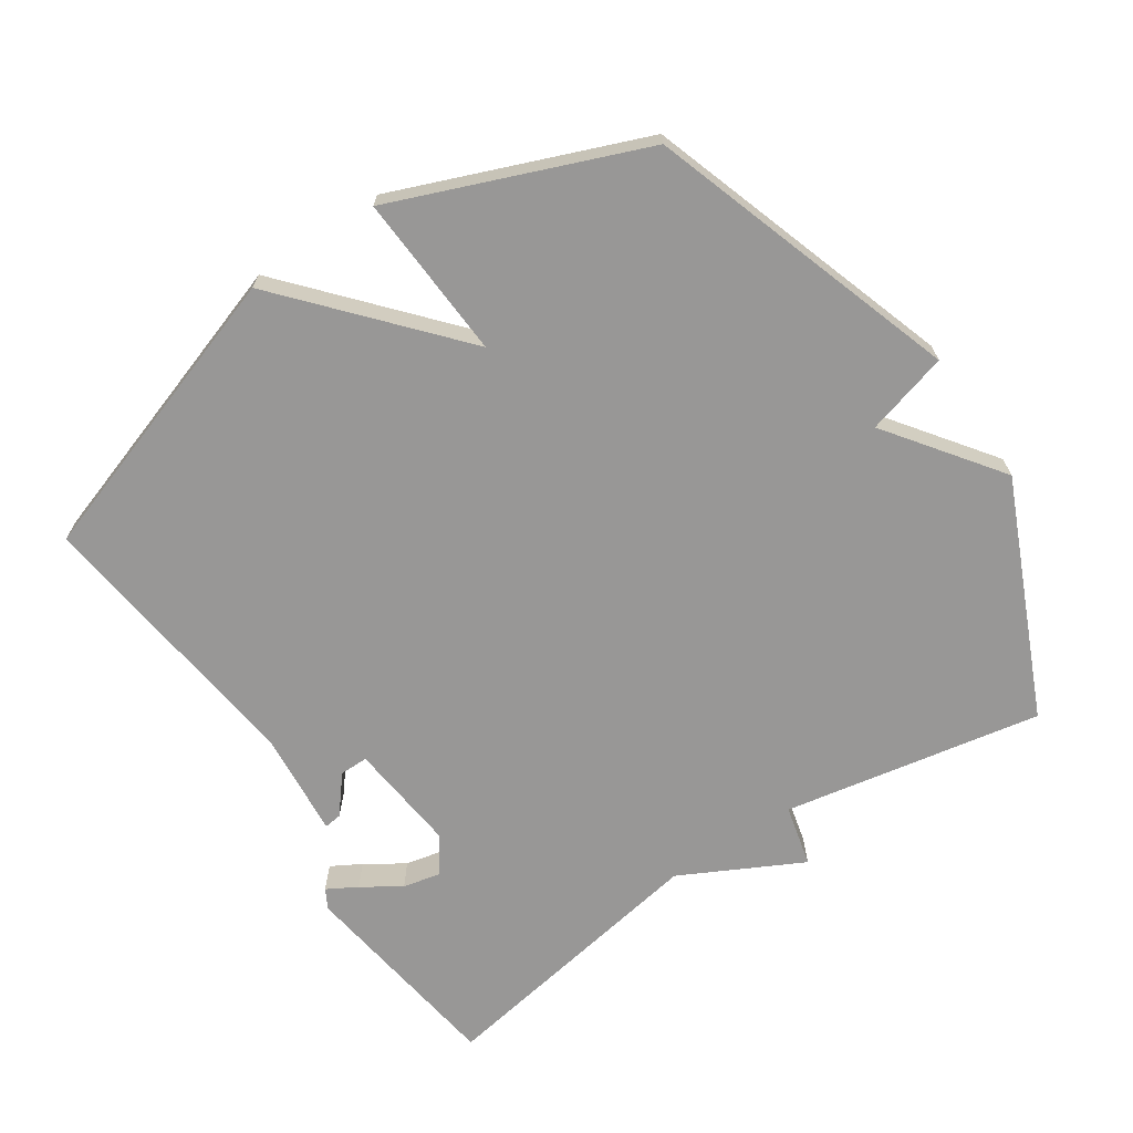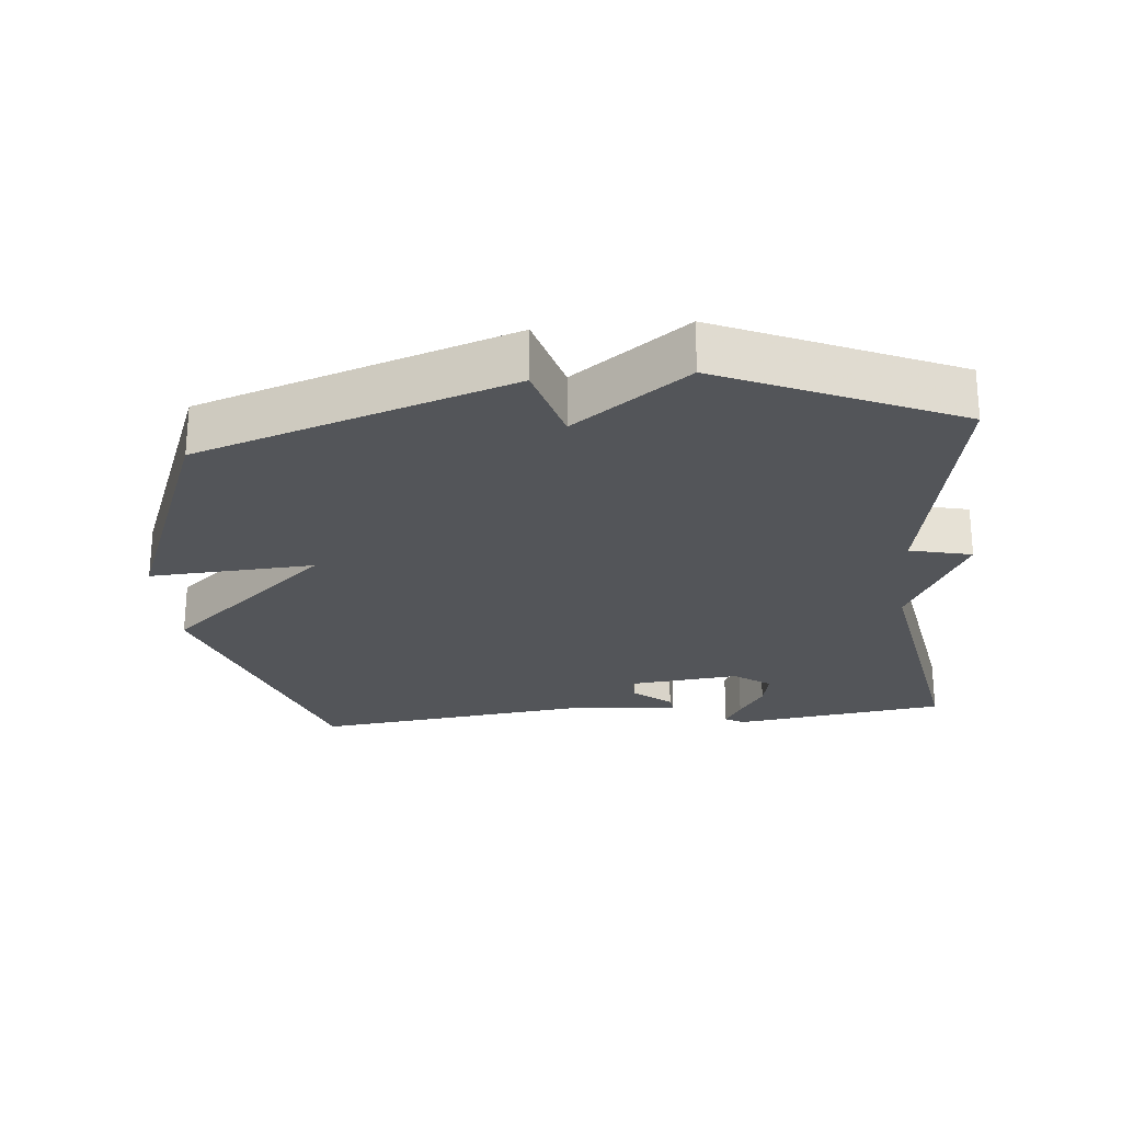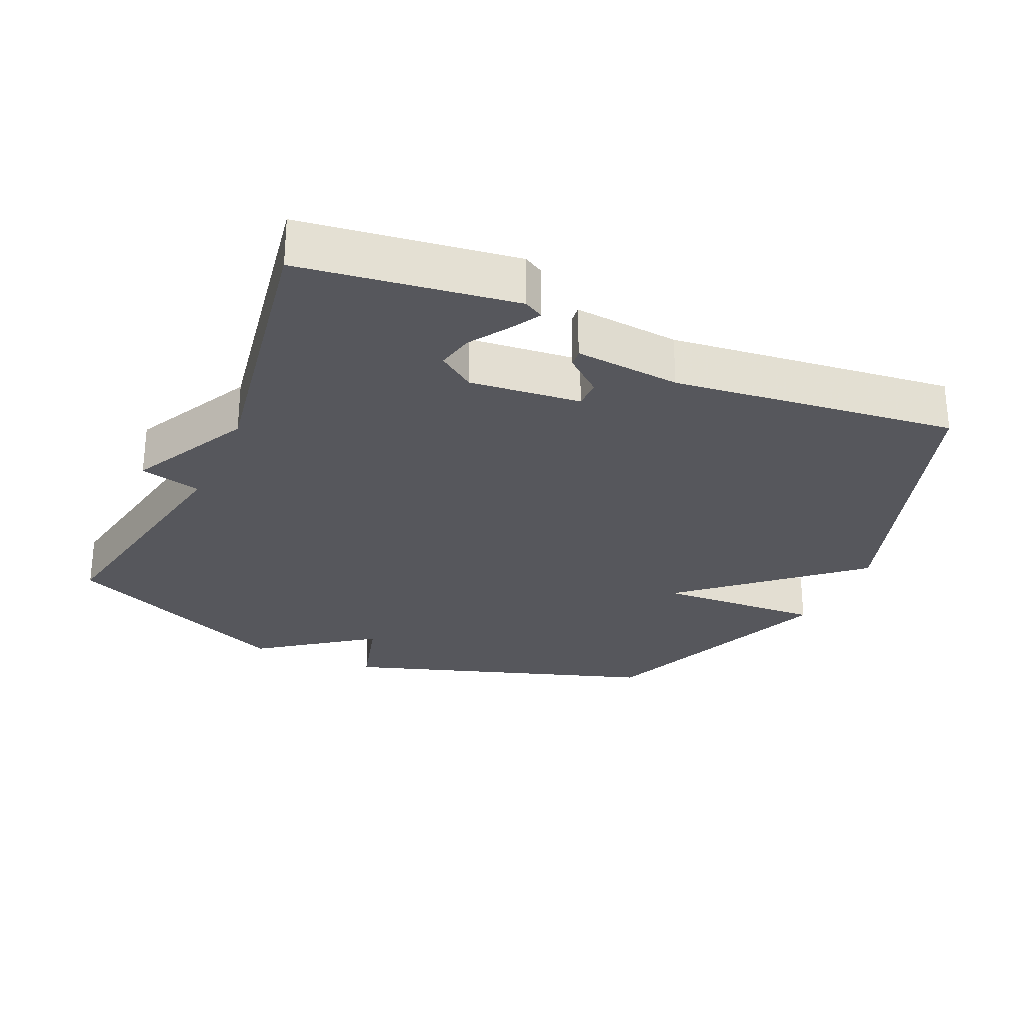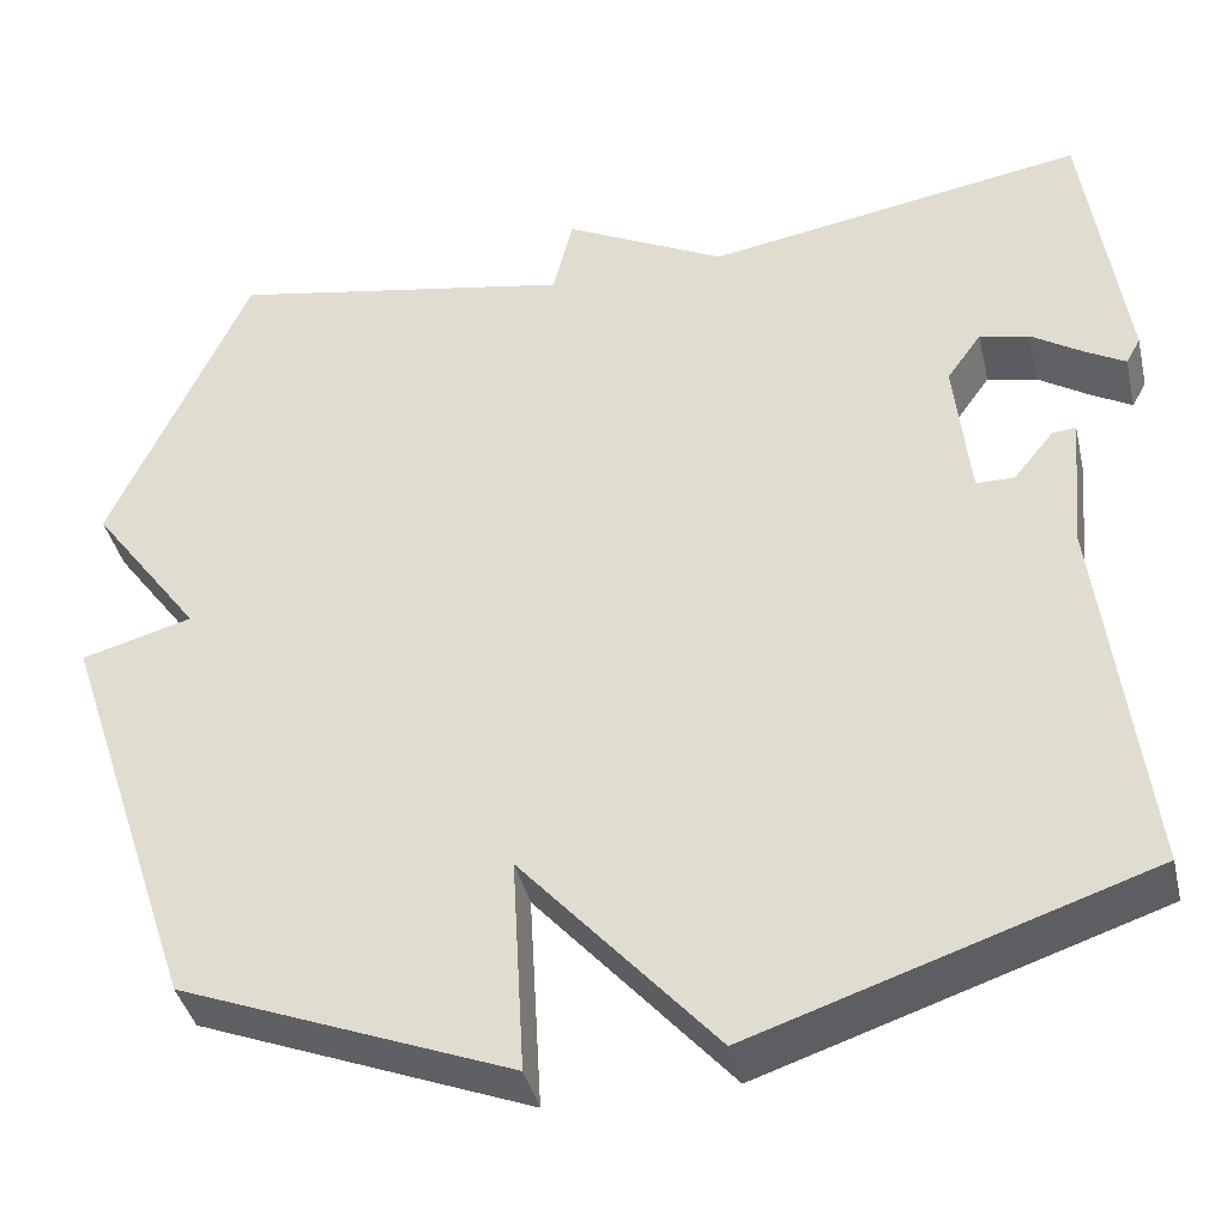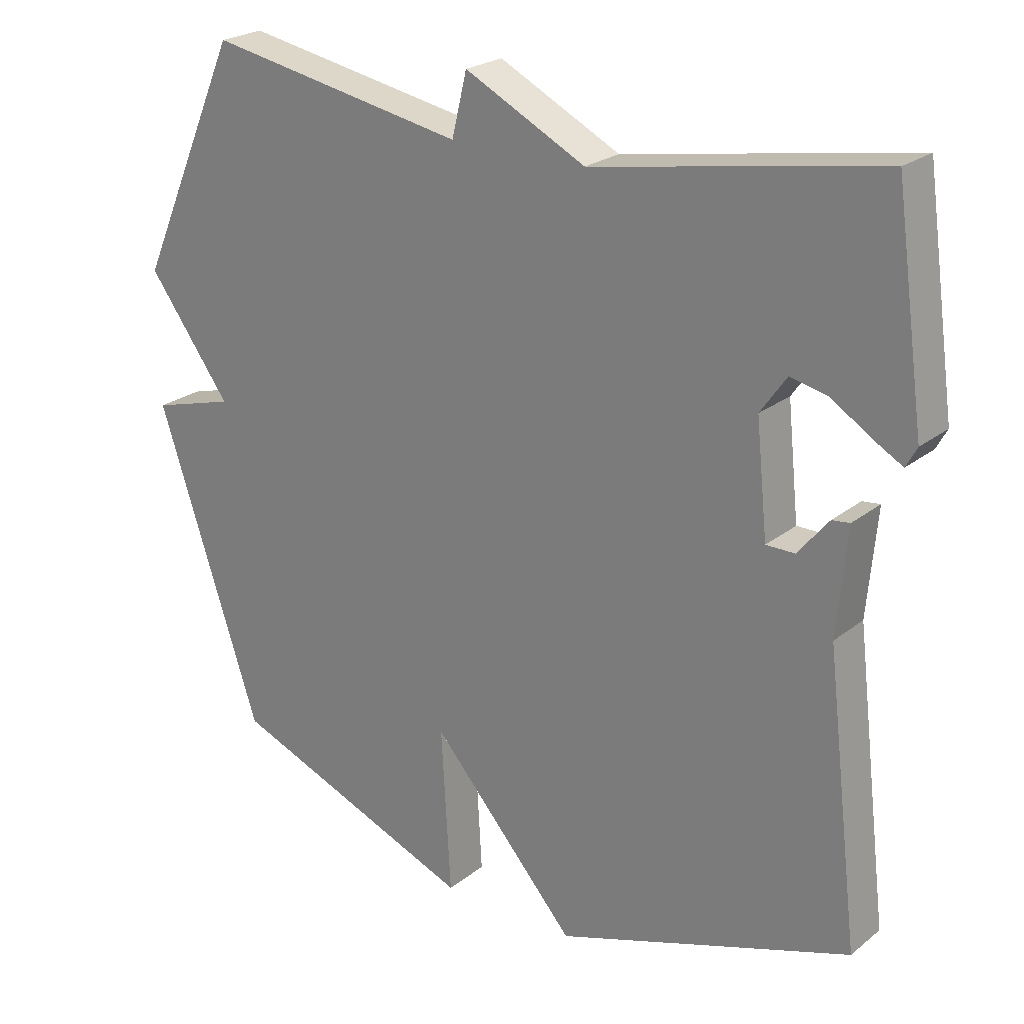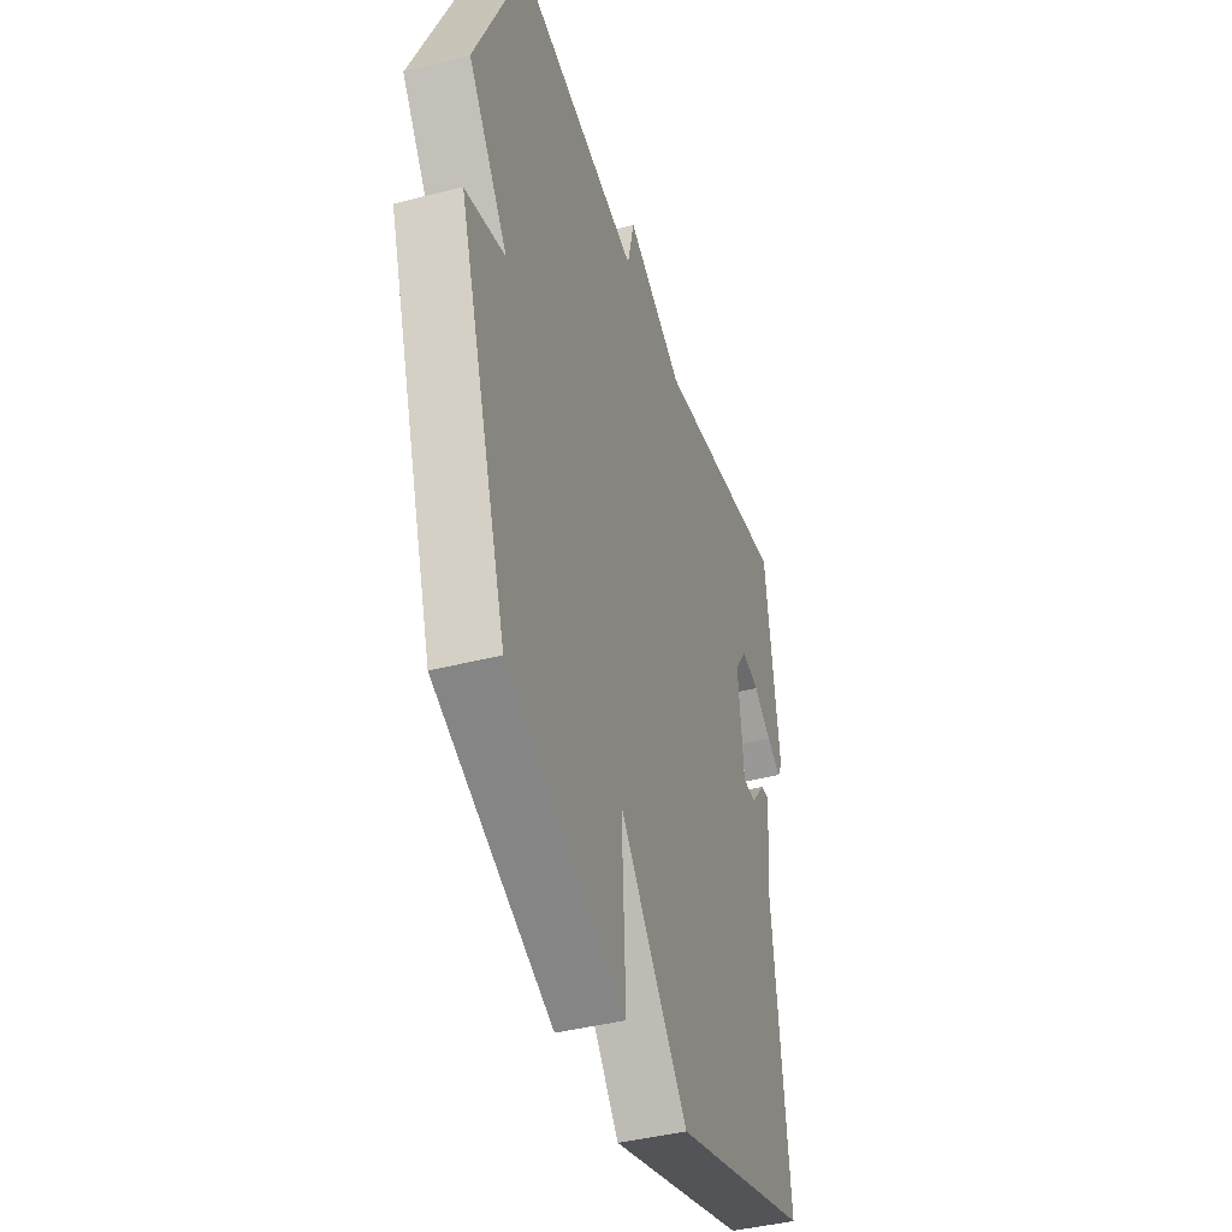
<metadata>
{"format":"obj","ext":"obj","renderer":"f3d","projection":"perspective","resolution":1024,"background":"white","views":[{"elev":-68.3,"azim":-146.2,"up":"+Y"},{"elev":-24.5,"azim":-84.5,"up":"+Y"},{"elev":-27.6,"azim":65.8,"up":"+Y"},{"elev":-39.9,"azim":13.0,"up":"+Z"},{"elev":23.4,"azim":37.5,"up":"+Z"},{"elev":-41.9,"azim":-72.8,"up":"+Z"}]}
</metadata>
<code>
v -0.5 0.07 0.5
v -0.119 0.07 0.429
v -0.097 0.07 0.52
v 0.081 0.07 0.429
v 0.5 0.07 0.5
v 0.544 0.07 0.186
v 0.528 0.07 0.157
v 0.484 0.07 0.182
v 0.427 0.07 0.219
v 0.372 0.07 0.231
v 0.334 0.07 0.177
v 0.351 0.07 0.014
v 0.393 0.07 0.014
v 0.438 0.07 0.069
v 0.464 0.07 0.072
v 0.45 0.07 -0.083
v 0.5 0.07 -0.5
v 0.065 0.07 -0.645
v -0.149 0.07 -0.402
v -0.135 0.07 -0.645
v -0.5 0.07 -0.5
v -0.652 0.07 -0.043
v -0.53 0.07 -0.009
v -0.652 0.07 0.157
v -0.5 0 0.5
v -0.119 0 0.429
v -0.097 0 0.52
v 0.081 0 0.429
v 0.5 0 0.5
v 0.544 0 0.186
v 0.528 0 0.157
v 0.484 0 0.182
v 0.427 0 0.219
v 0.372 0 0.231
v 0.334 0 0.177
v 0.351 0 0.014
v 0.393 0 0.014
v 0.438 0 0.069
v 0.464 0 0.072
v 0.45 0 -0.083
v 0.5 0 -0.5
v 0.065 0 -0.645
v -0.149 0 -0.402
v -0.135 0 -0.645
v -0.5 0 -0.5
v -0.652 0 -0.043
v -0.53 0 -0.009
v -0.652 0 0.157
f 23 24 1 2
f 21 22 23
f 20 21 23
f 19 20 23
f 19 23 2
f 18 19 2
f 17 18 2
f 16 17 2
f 13 14 15 16
f 12 13 16
f 12 16 2
f 2 3 4
f 12 2 4
f 11 12 4
f 10 11 4 5
f 9 10 5
f 7 8 9
f 6 7 9
f 5 6 9
f 26 25 48 47
f 47 46 45
f 47 45 44
f 47 44 43
f 26 47 43
f 26 43 42
f 26 42 41
f 26 41 40
f 40 39 38 37
f 40 37 36
f 26 40 36
f 28 27 26
f 28 26 36
f 28 36 35
f 29 28 35 34
f 29 34 33
f 33 32 31
f 33 31 30
f 33 30 29
f 1 25 26 2
f 2 26 27 3
f 3 27 28 4
f 4 28 29 5
f 5 29 30 6
f 6 30 31 7
f 7 31 32 8
f 8 32 33 9
f 9 33 34 10
f 10 34 35 11
f 11 35 36 12
f 12 36 37 13
f 13 37 38 14
f 14 38 39 15
f 15 39 40 16
f 16 40 41 17
f 17 41 42 18
f 18 42 43 19
f 19 43 44 20
f 20 44 45 21
f 21 45 46 22
f 22 46 47 23
f 23 47 48 24
f 24 48 25 1

</code>
